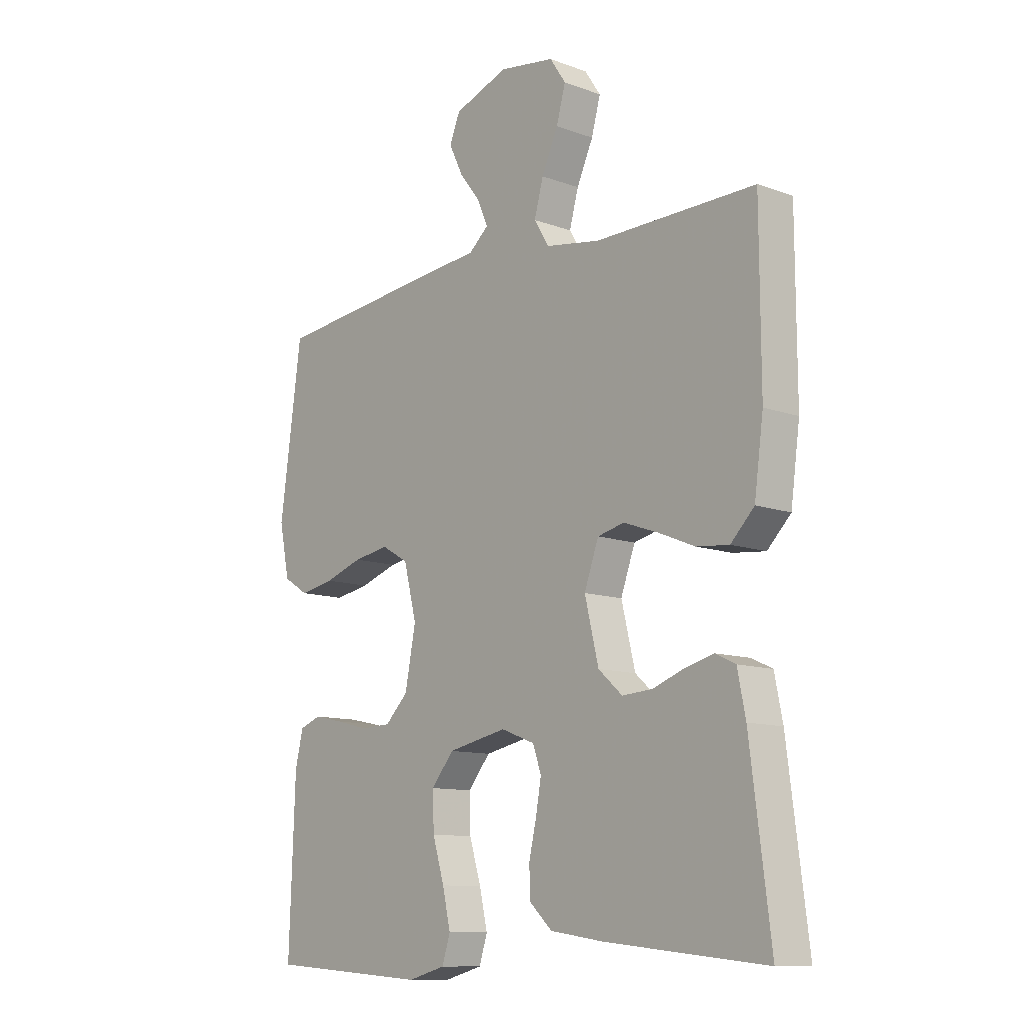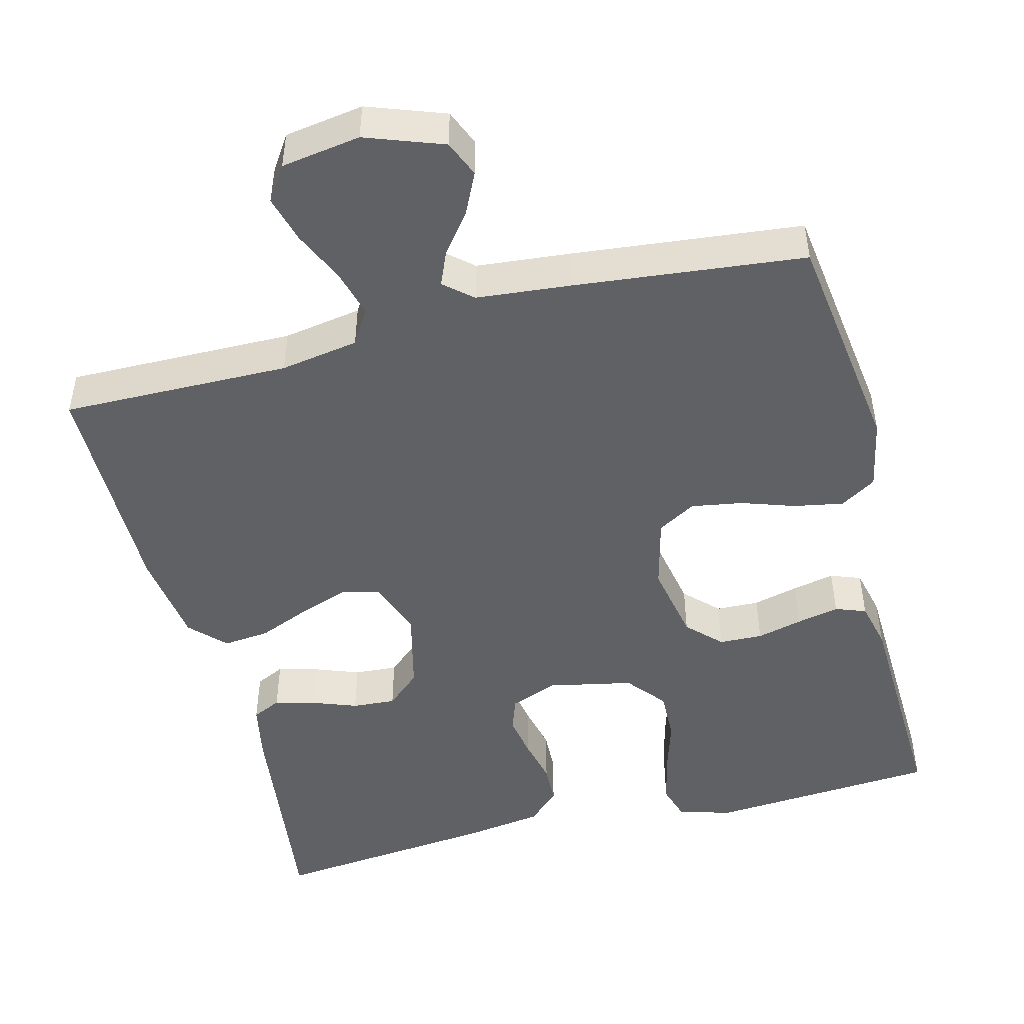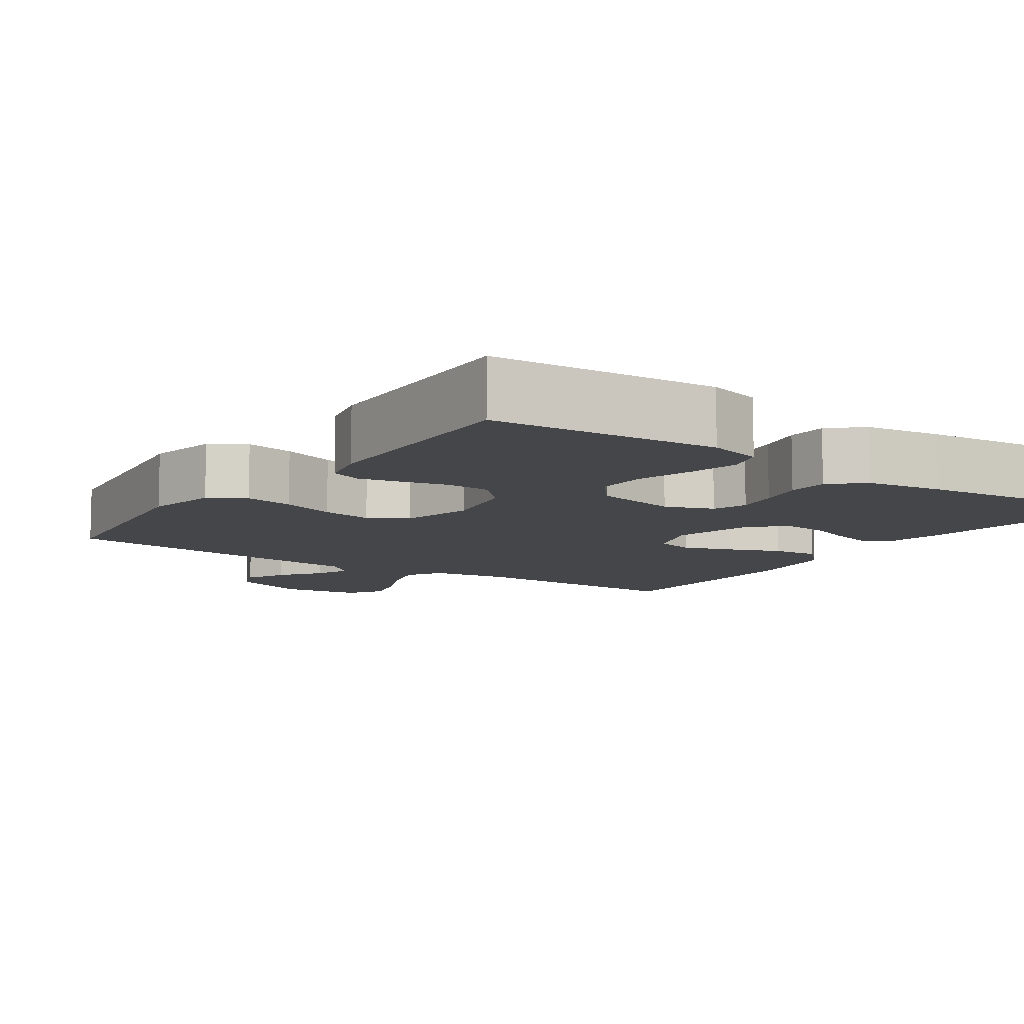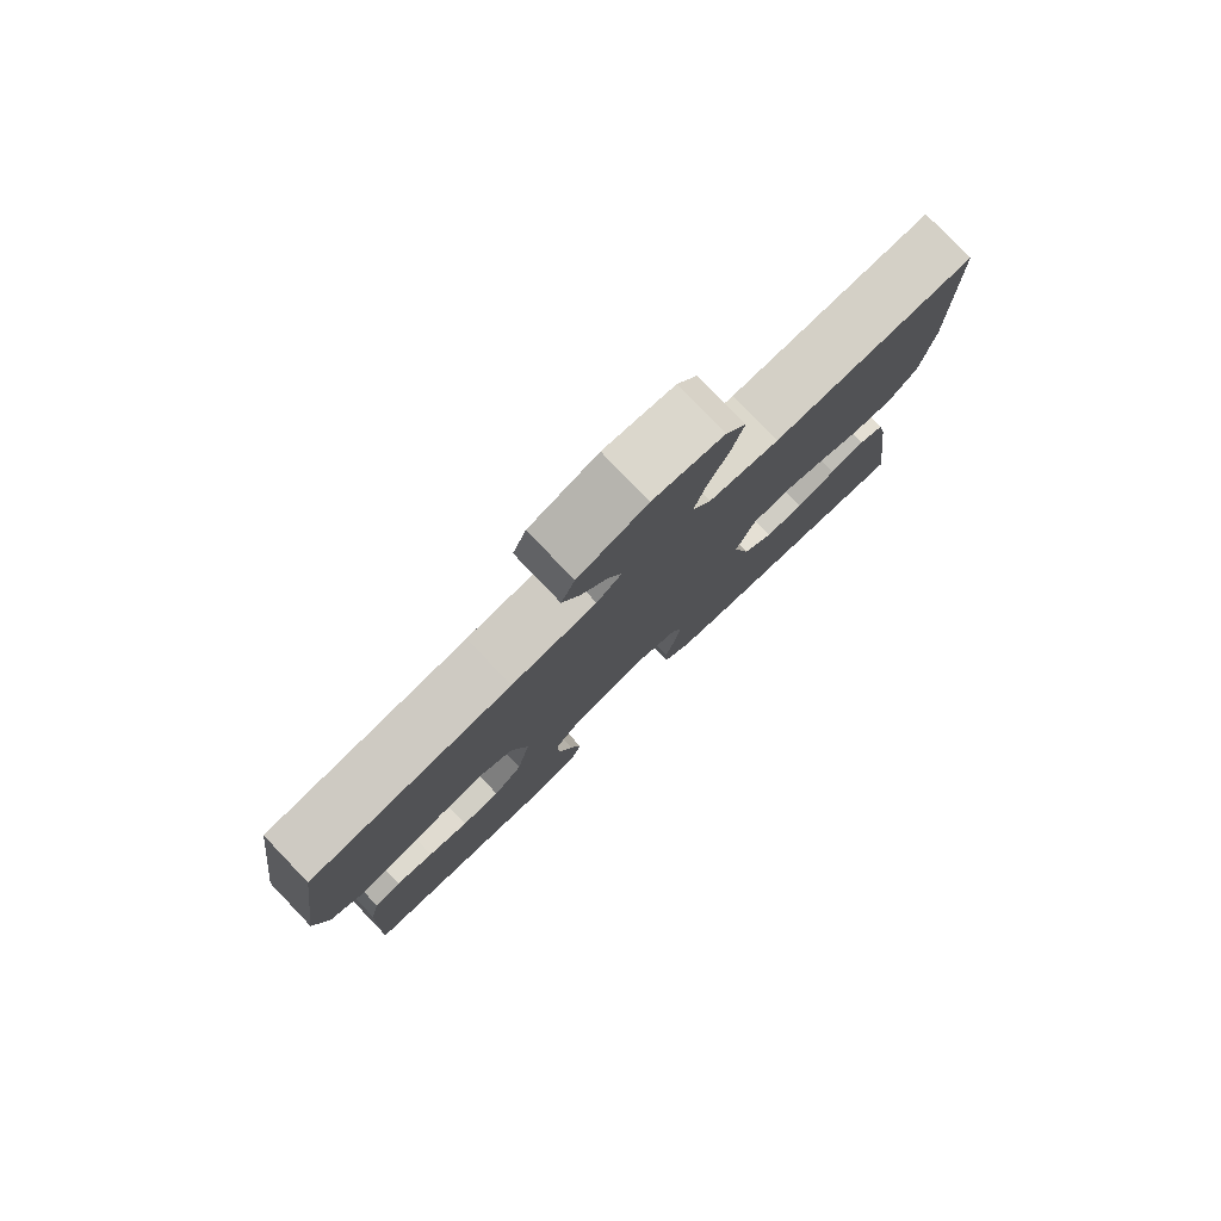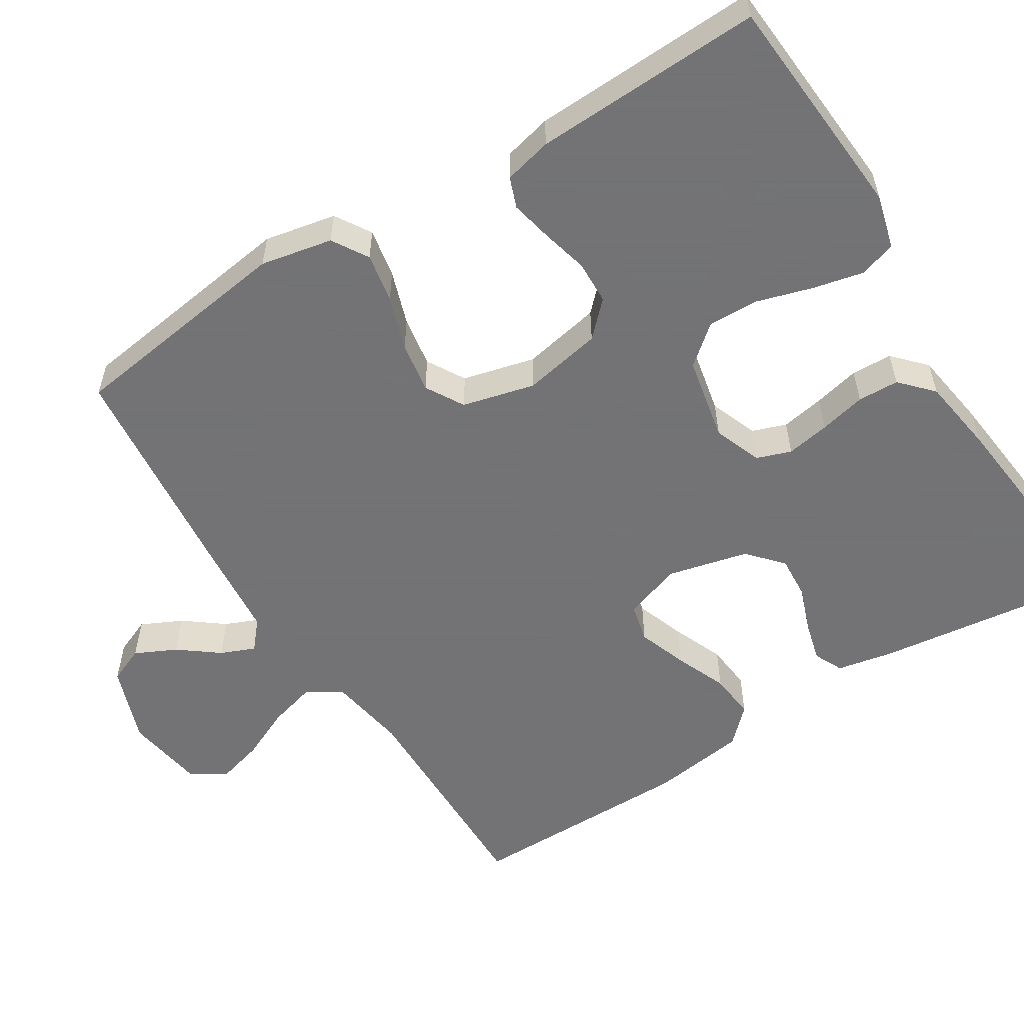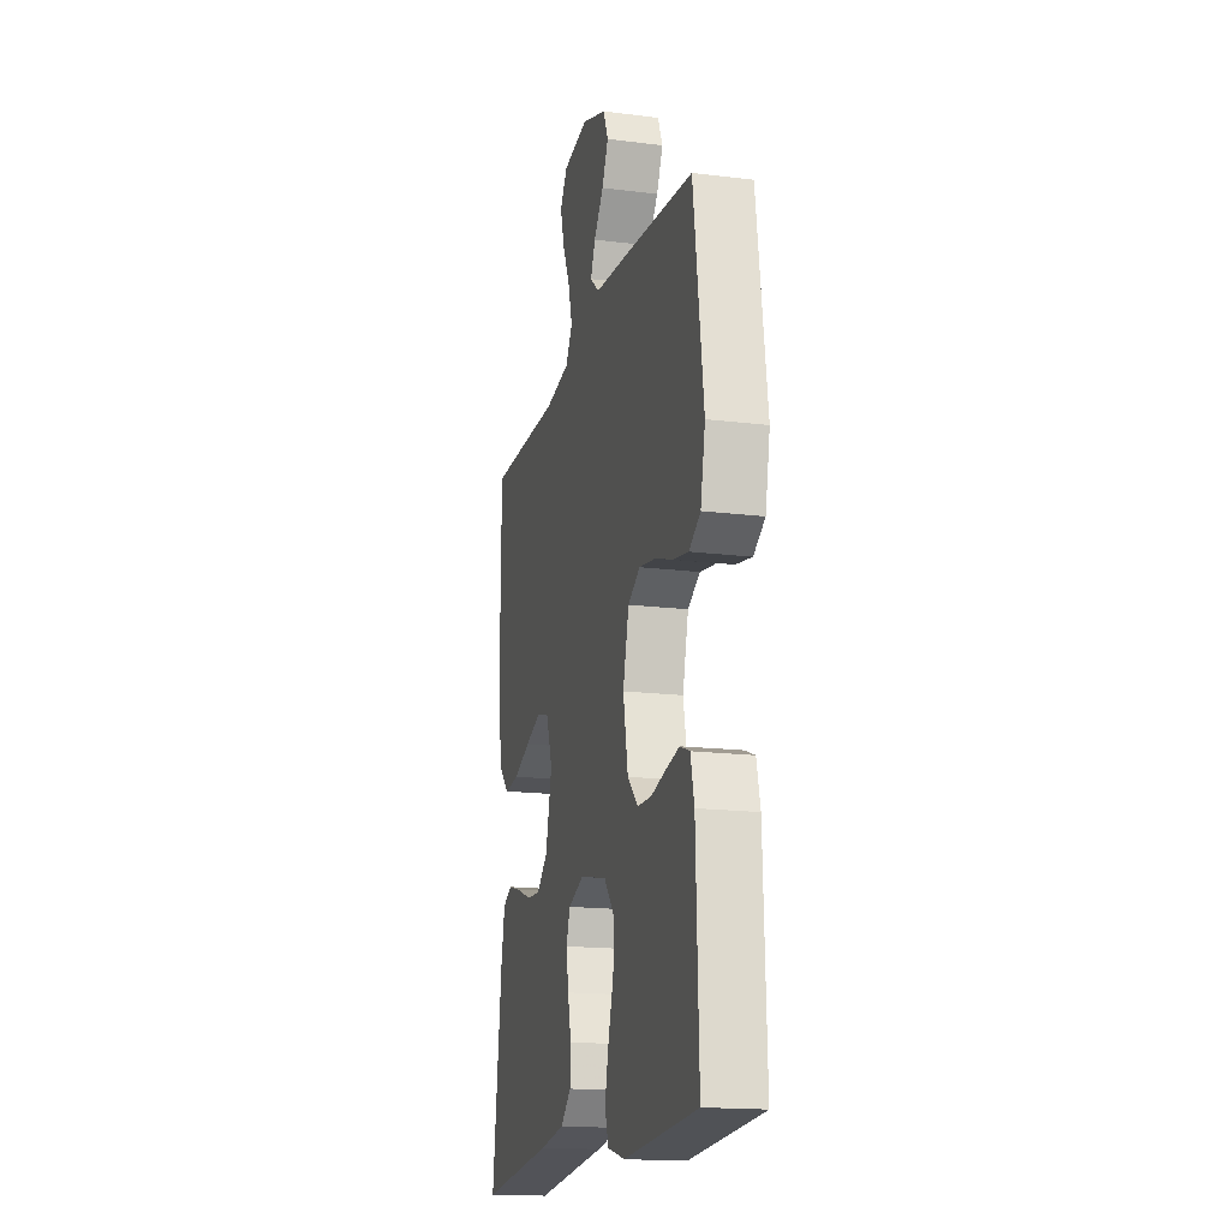
<metadata>
{"format":"obj","ext":"obj","renderer":"f3d","projection":"perspective","resolution":1024,"background":"white","views":[{"elev":-11.2,"azim":-131.7,"up":"+Z"},{"elev":-48.3,"azim":14.4,"up":"+Y"},{"elev":-9.5,"azim":145.3,"up":"+Y"},{"elev":79.9,"azim":136.2,"up":"+Z"},{"elev":-56.0,"azim":122.2,"up":"+Y"},{"elev":-17.0,"azim":75.9,"up":"+Z"}]}
</metadata>
<code>
v 0.5 0.07 0.5
v 0.541 0.07 0.2
v 0.522 0.07 0.106
v 0.475 0.07 0.077
v 0.41 0.07 0.089
v 0.339 0.07 0.113
v 0.272 0.07 0.124
v 0.222 0.07 0.095
v 0.198 0.07 0
v 0.218 0.07 -0.104
v 0.261 0.07 -0.147
v 0.318 0.07 -0.149
v 0.378 0.07 -0.134
v 0.434 0.07 -0.122
v 0.474 0.07 -0.137
v 0.489 0.07 -0.2
v 0.5 0.07 -0.5
v 0.2 0.07 -0.521
v 0.129 0.07 -0.502
v 0.114 0.07 -0.454
v 0.129 0.07 -0.388
v 0.151 0.07 -0.315
v 0.153 0.07 -0.248
v 0.111 0.07 -0.197
v 0 0.07 -0.174
v -0.063 0.07 -0.198
v -0.079 0.07 -0.243
v -0.069 0.07 -0.3
v -0.055 0.07 -0.361
v -0.057 0.07 -0.415
v -0.099 0.07 -0.454
v -0.2 0.07 -0.469
v -0.5 0.07 -0.5
v -0.462 0.07 -0.2
v -0.447 0.07 -0.125
v -0.409 0.07 -0.107
v -0.356 0.07 -0.121
v -0.297 0.07 -0.143
v -0.24 0.07 -0.147
v -0.195 0.07 -0.107
v -0.169 0.07 0
v -0.196 0.07 0.075
v -0.246 0.07 0.087
v -0.311 0.07 0.064
v -0.379 0.07 0.036
v -0.44 0.07 0.03
v -0.484 0.07 0.075
v -0.501 0.07 0.2
v -0.5 0.07 0.5
v -0.2 0.07 0.496
v -0.097 0.07 0.513
v -0.069 0.07 0.559
v -0.086 0.07 0.621
v -0.117 0.07 0.689
v -0.134 0.07 0.751
v -0.104 0.07 0.796
v 0 0.07 0.812
v 0.102 0.07 0.775
v 0.122 0.07 0.727
v 0.096 0.07 0.673
v 0.056 0.07 0.621
v 0.037 0.07 0.576
v 0.074 0.07 0.544
v 0.2 0.07 0.532
v 0.5 0 0.5
v 0.541 0 0.2
v 0.522 0 0.106
v 0.475 0 0.077
v 0.41 0 0.089
v 0.339 0 0.113
v 0.272 0 0.124
v 0.222 0 0.095
v 0.198 0 0
v 0.218 0 -0.104
v 0.261 0 -0.147
v 0.318 0 -0.149
v 0.378 0 -0.134
v 0.434 0 -0.122
v 0.474 0 -0.137
v 0.489 0 -0.2
v 0.5 0 -0.5
v 0.2 0 -0.521
v 0.129 0 -0.502
v 0.114 0 -0.454
v 0.129 0 -0.388
v 0.151 0 -0.315
v 0.153 0 -0.248
v 0.111 0 -0.197
v 0 0 -0.174
v -0.063 0 -0.198
v -0.079 0 -0.243
v -0.069 0 -0.3
v -0.055 0 -0.361
v -0.057 0 -0.415
v -0.099 0 -0.454
v -0.2 0 -0.469
v -0.5 0 -0.5
v -0.462 0 -0.2
v -0.447 0 -0.125
v -0.409 0 -0.107
v -0.356 0 -0.121
v -0.297 0 -0.143
v -0.24 0 -0.147
v -0.195 0 -0.107
v -0.169 0 0
v -0.196 0 0.075
v -0.246 0 0.087
v -0.311 0 0.064
v -0.379 0 0.036
v -0.44 0 0.03
v -0.484 0 0.075
v -0.501 0 0.2
v -0.5 0 0.5
v -0.2 0 0.496
v -0.097 0 0.513
v -0.069 0 0.559
v -0.086 0 0.621
v -0.117 0 0.689
v -0.134 0 0.751
v -0.104 0 0.796
v 0 0 0.812
v 0.102 0 0.775
v 0.122 0 0.727
v 0.096 0 0.673
v 0.056 0 0.621
v 0.037 0 0.576
v 0.074 0 0.544
v 0.2 0 0.532
f 63 64 1 2
f 58 59 60 61
f 58 61 62
f 57 58 62
f 56 57 62
f 53 54 55 56
f 52 53 56 62
f 51 52 62 63
f 47 48 49 50
f 47 50 51
f 44 45 46 47
f 43 44 47 51
f 42 43 51 63
f 35 36 37 38
f 33 34 35 38
f 33 38 39
f 32 33 39 40
f 28 29 30 31
f 27 28 31 32
f 26 27 32 40
f 19 20 21 22
f 17 18 19 22
f 17 22 23
f 16 17 23 24
f 12 13 14 15
f 12 15 16 24
f 3 4 5 6
f 3 6 7
f 2 3 7
f 41 42 63 2
f 25 26 40 41
f 11 12 24 25
f 10 11 25 41
f 9 10 41
f 8 9 41
f 7 8 41
f 2 7 41
f 66 65 128 127
f 125 124 123 122
f 126 125 122
f 126 122 121
f 126 121 120
f 120 119 118 117
f 126 120 117 116
f 127 126 116 115
f 114 113 112 111
f 115 114 111
f 111 110 109 108
f 115 111 108 107
f 127 115 107 106
f 102 101 100 99
f 102 99 98 97
f 103 102 97
f 104 103 97 96
f 95 94 93 92
f 96 95 92 91
f 104 96 91 90
f 86 85 84 83
f 86 83 82 81
f 87 86 81
f 88 87 81 80
f 79 78 77 76
f 88 80 79 76
f 70 69 68 67
f 71 70 67
f 71 67 66
f 66 127 106 105
f 105 104 90 89
f 89 88 76 75
f 105 89 75 74
f 105 74 73
f 105 73 72
f 105 72 71
f 105 71 66
f 1 65 66 2
f 2 66 67 3
f 3 67 68 4
f 4 68 69 5
f 5 69 70 6
f 6 70 71 7
f 7 71 72 8
f 8 72 73 9
f 9 73 74 10
f 10 74 75 11
f 11 75 76 12
f 12 76 77 13
f 13 77 78 14
f 14 78 79 15
f 15 79 80 16
f 16 80 81 17
f 17 81 82 18
f 18 82 83 19
f 19 83 84 20
f 20 84 85 21
f 21 85 86 22
f 22 86 87 23
f 23 87 88 24
f 24 88 89 25
f 25 89 90 26
f 26 90 91 27
f 27 91 92 28
f 28 92 93 29
f 29 93 94 30
f 30 94 95 31
f 31 95 96 32
f 32 96 97 33
f 33 97 98 34
f 34 98 99 35
f 35 99 100 36
f 36 100 101 37
f 37 101 102 38
f 38 102 103 39
f 39 103 104 40
f 40 104 105 41
f 41 105 106 42
f 42 106 107 43
f 43 107 108 44
f 44 108 109 45
f 45 109 110 46
f 46 110 111 47
f 47 111 112 48
f 48 112 113 49
f 49 113 114 50
f 50 114 115 51
f 51 115 116 52
f 52 116 117 53
f 53 117 118 54
f 54 118 119 55
f 55 119 120 56
f 56 120 121 57
f 57 121 122 58
f 58 122 123 59
f 59 123 124 60
f 60 124 125 61
f 61 125 126 62
f 62 126 127 63
f 63 127 128 64
f 64 128 65 1

</code>
